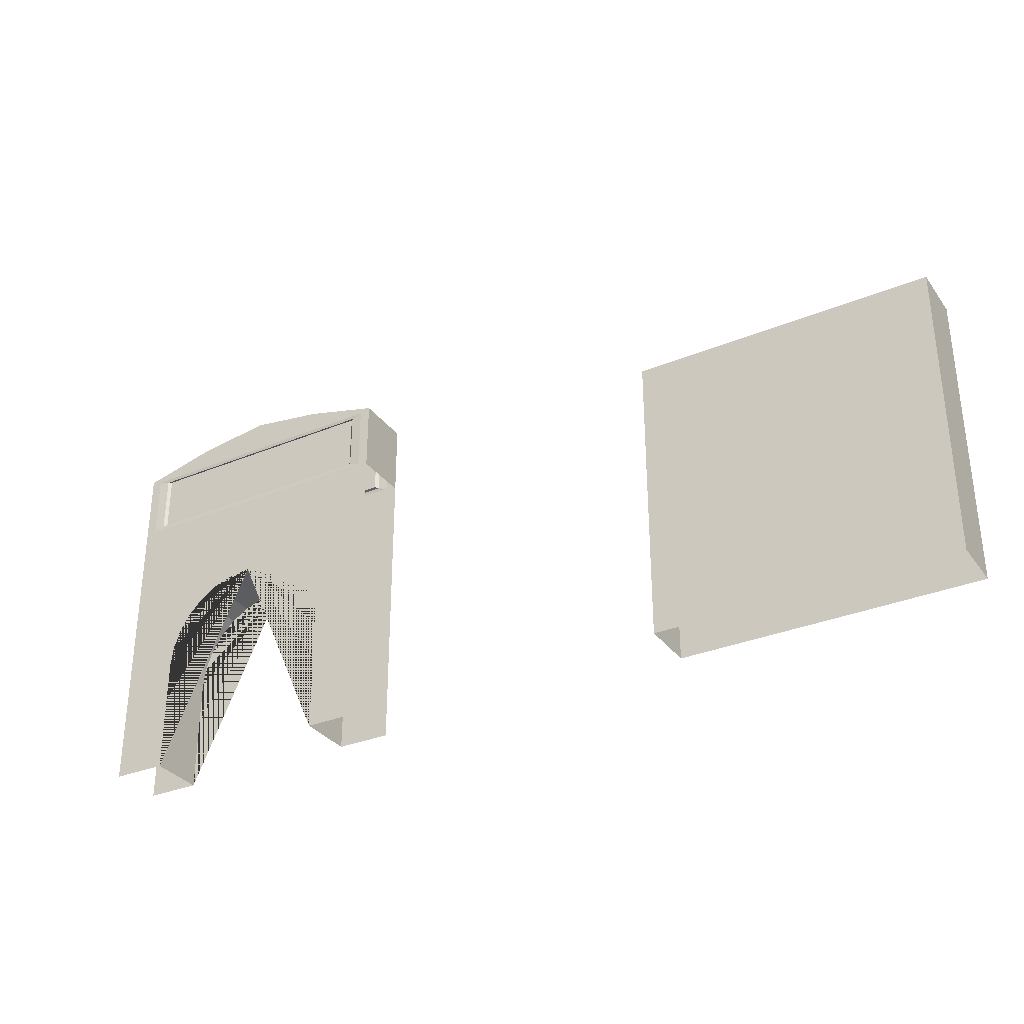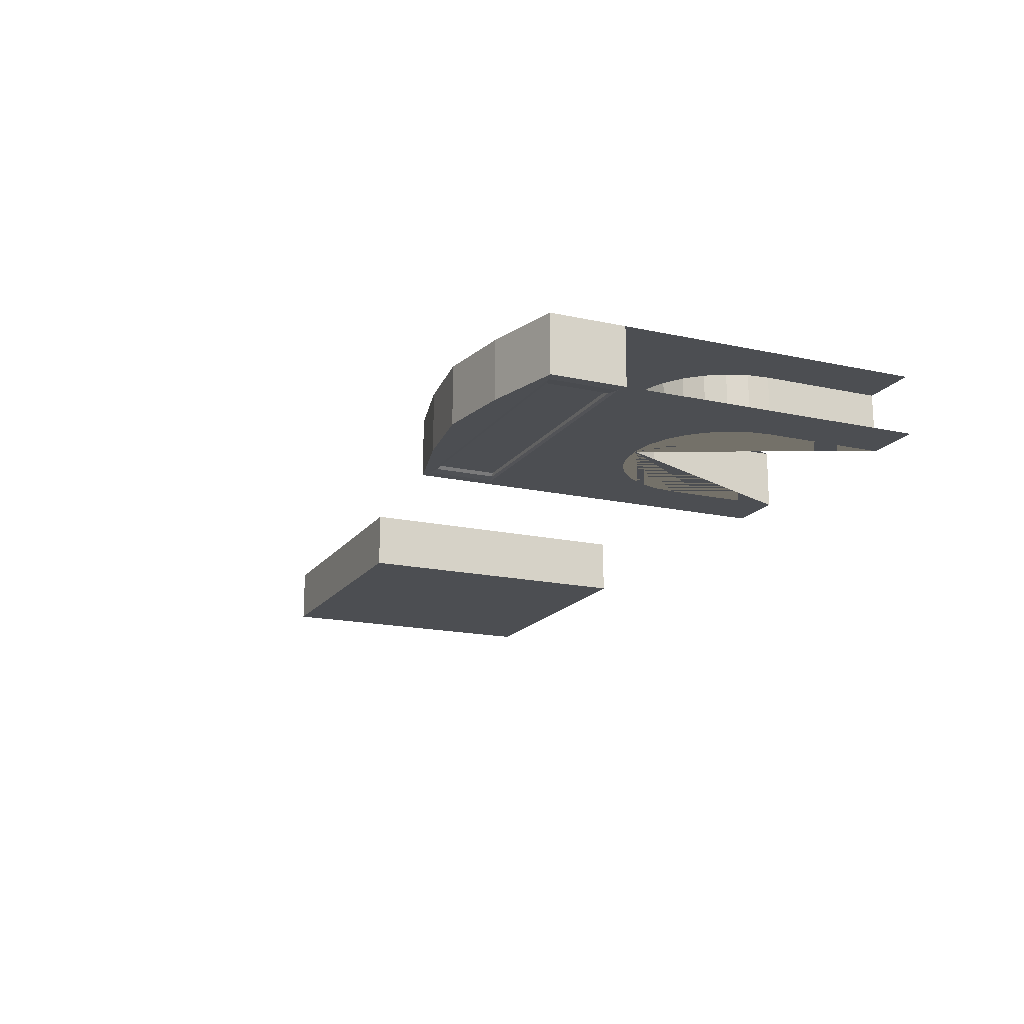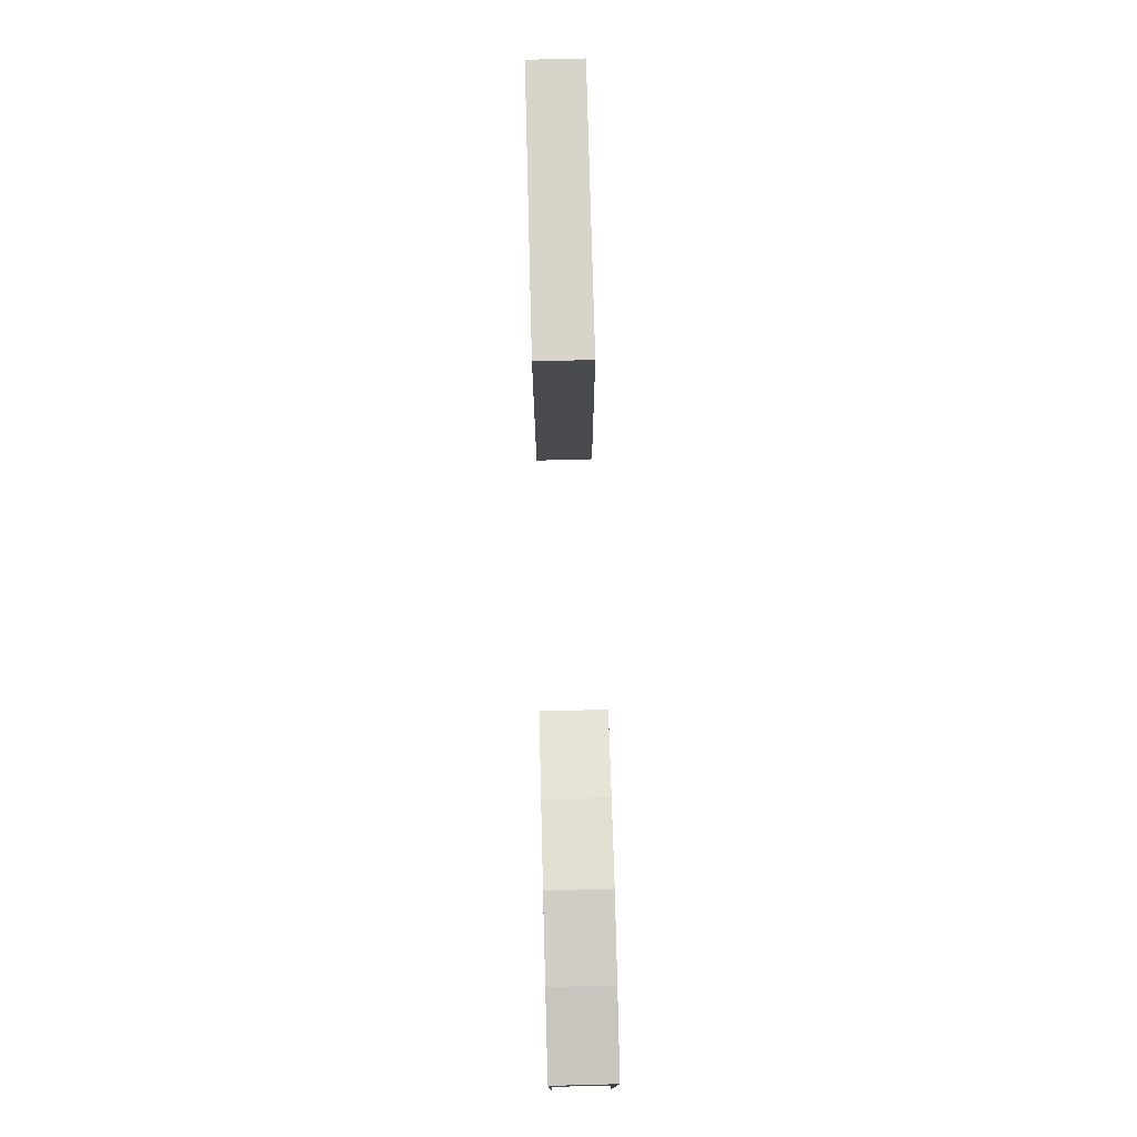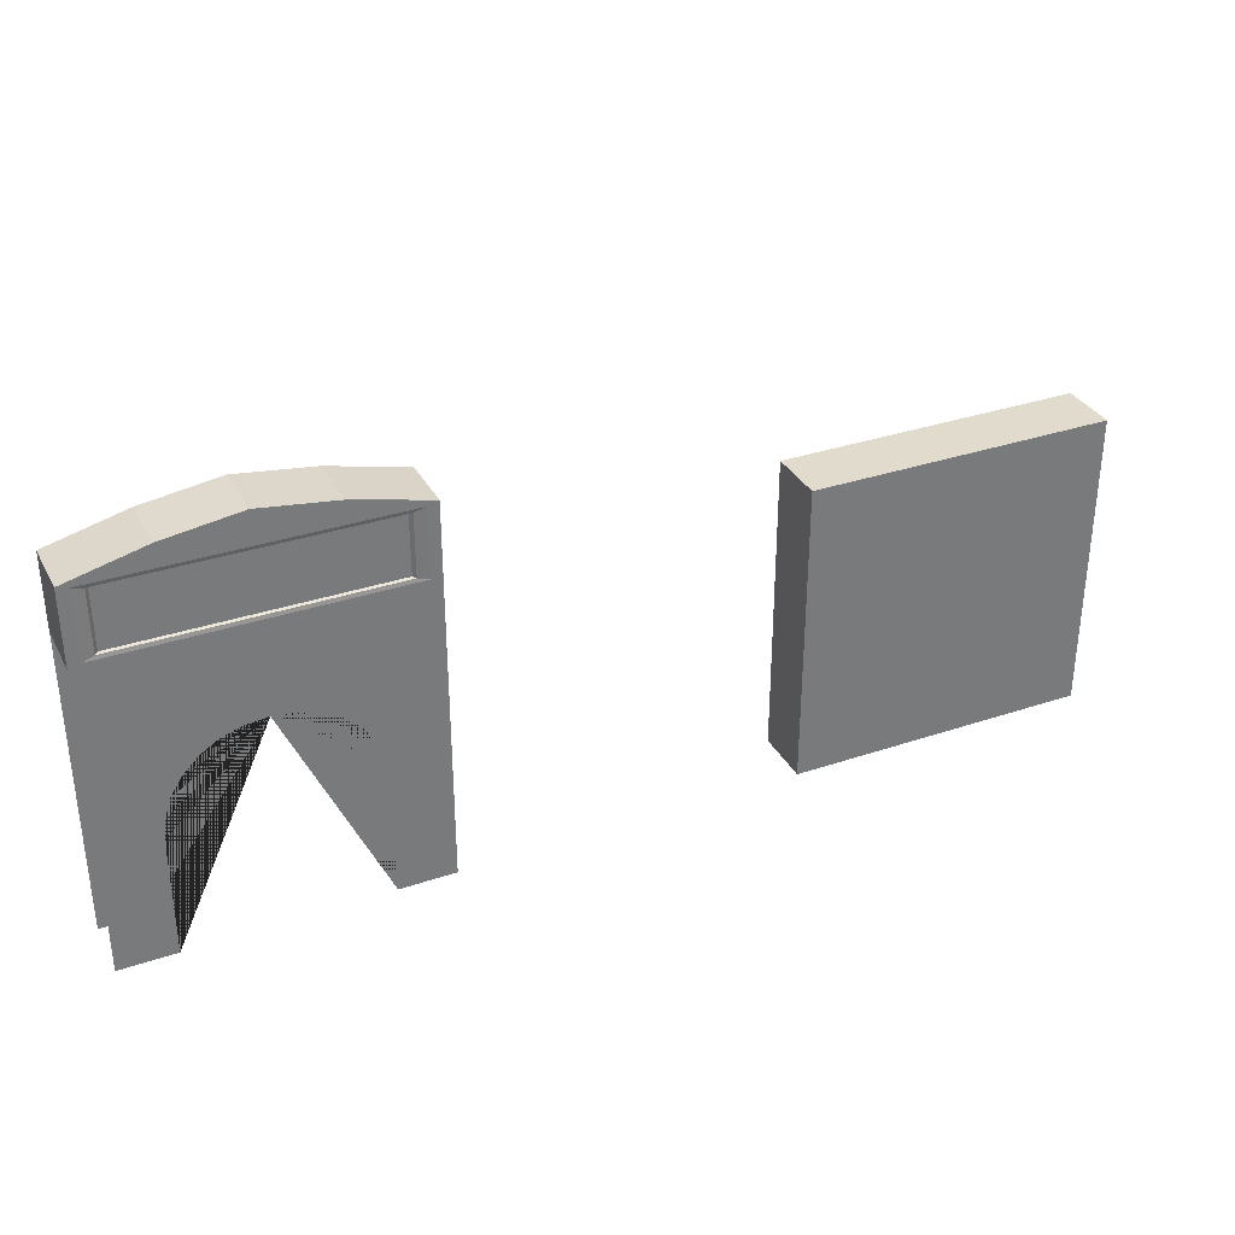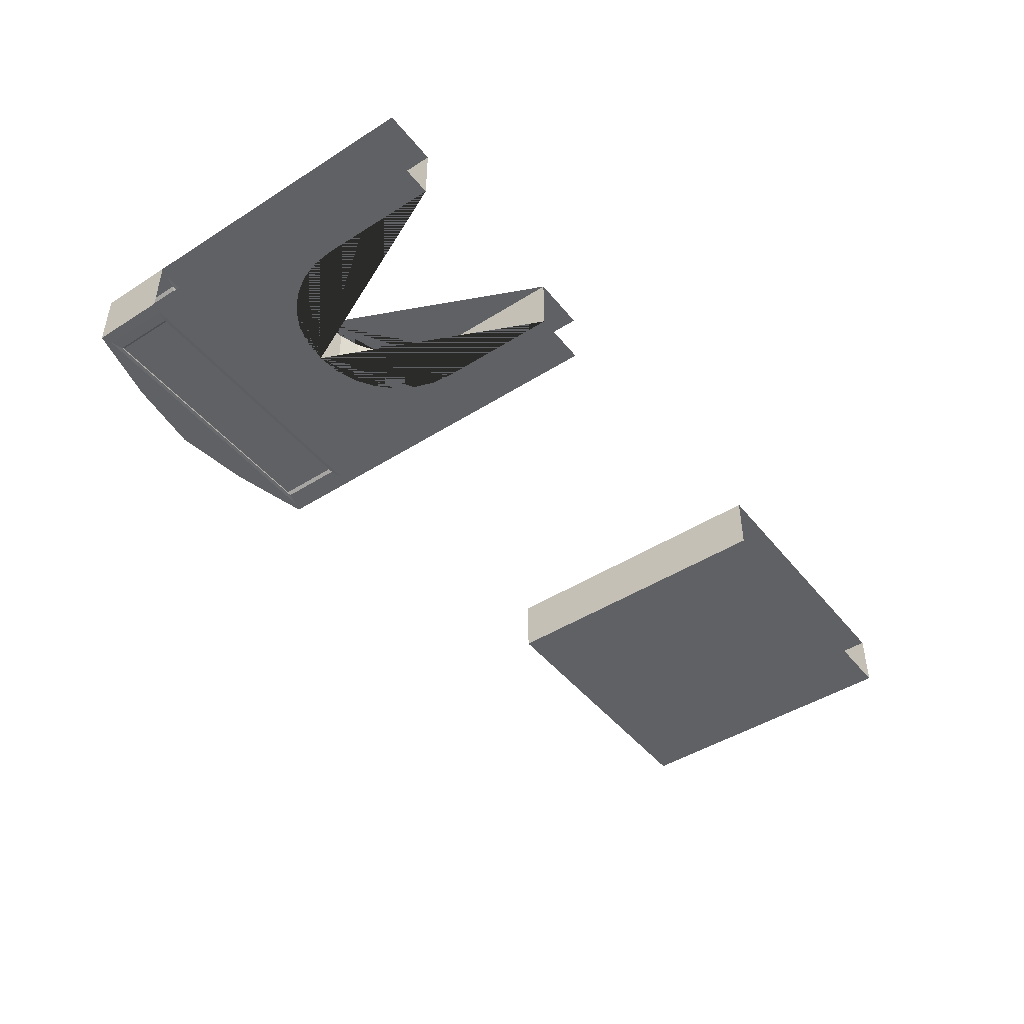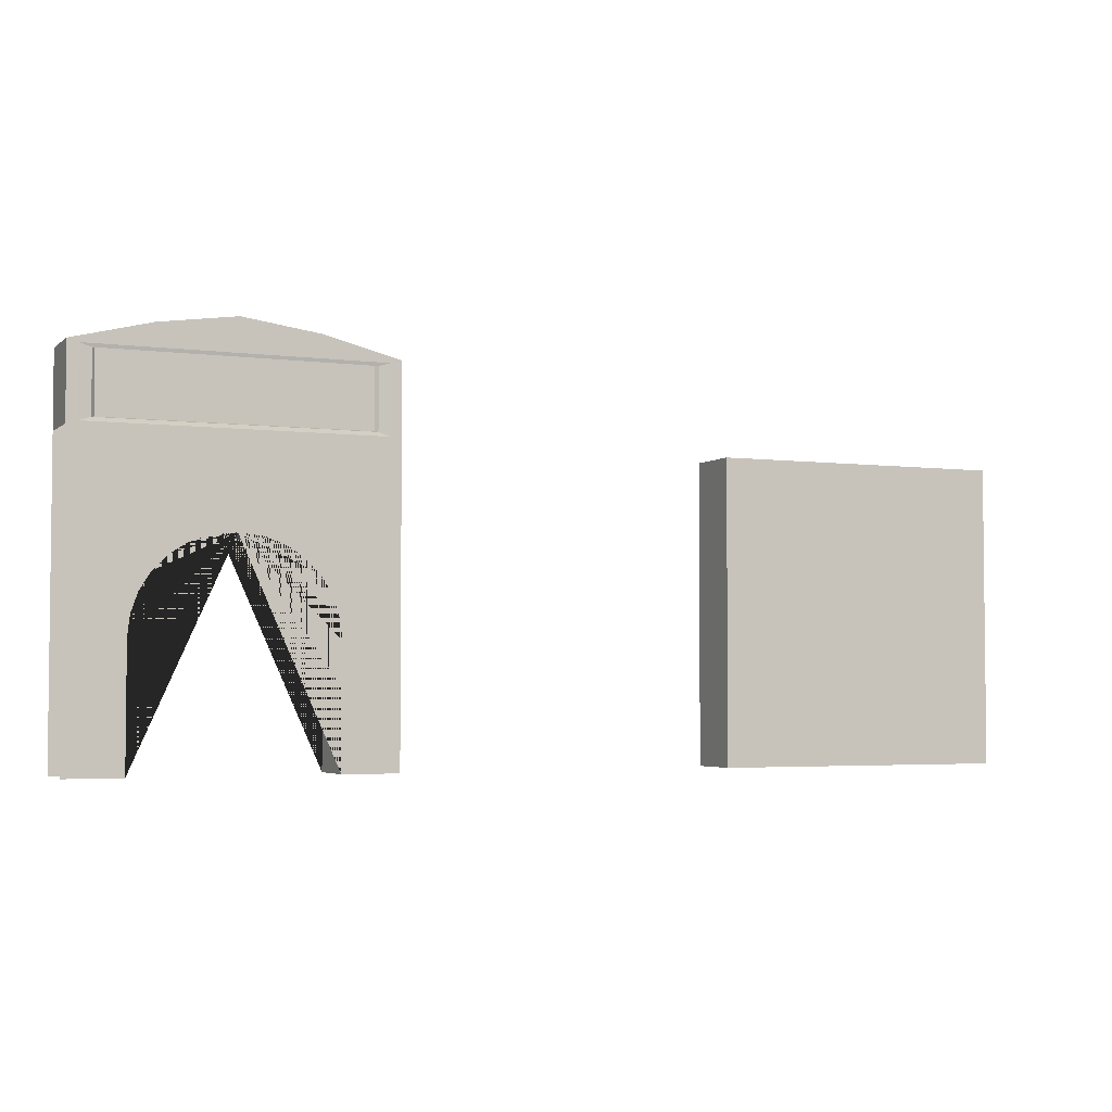
<metadata>
{"format":"obj","ext":"obj","renderer":"f3d","projection":"perspective","resolution":1024,"background":"white","views":[{"elev":-32.2,"azim":30.1,"up":"+Y"},{"elev":-17.0,"azim":-114.0,"up":"+Z"},{"elev":75.6,"azim":-91.5,"up":"+Y"},{"elev":33.3,"azim":-24.8,"up":"+Y"},{"elev":-45.4,"azim":-53.8,"up":"+Z"},{"elev":-3.7,"azim":-23.9,"up":"+Y"}]}
</metadata>
<code>
g default
v 59.07 -4.765 98.99
v 95.52 -4.765 98.99
v 59.07 31.78 98.99
v 95.52 31.78 98.99
v 59.07 31.78 92
v 95.52 31.78 92
v 59.07 -4.765 92
v 95.52 -4.765 92
g m_muro
f 1 2 4 3
f 3 4 6 5
f 5 6 8 7
f 2 8 6 4
f 7 1 3 5
g default
v 11.7 -4.765 92
v 9.219 16.78 92
v 7.419 18.58 92
v 5.263 19.94 92
v 2.861 20.78 92
v 10.57 14.63 92
v 11.7 9.695 92
v 11.41 12.22 92
v 18.39 31.78 92
v 18.39 31.78 92
v 18.39 31.78 92
v 18.39 31.78 92
v 18.39 31.78 92
v 18.39 31.78 92
v 18.39 31.78 92
v 7e-06 44.31 92
v 9.136 43.04 92
v 18.39 31.78 92
v 18.39 40.74 92
v 15.36 32.73 92.42
v 15.36 40.04 92.42
v 15.71 32.63 92.08
v 17.09 32.18 92
v 15.71 39.94 92.08
v 17.09 40.34 92
v 18.39 -4.765 92
v 7e-06 21.06 92
v 7e-06 31.78 92
v 7e-06 31.78 92
v 7e-06 31.78 92
v 7e-06 31.78 92
v 7e-06 31.78 92
v 7e-06 31.78 92
v 7e-06 31.78 92
v 7e-06 31.78 92
v 7e-06 44.31 92
v 7e-06 40.74 92
v -0 39.94 92.08
v 0 40.04 92.42
v 0 32.73 92.42
v 7e-06 40.34 92
v 0 32.63 92.08
v 7e-06 32.18 92
v -11.7 -4.765 92
v -9.219 16.78 92
v -7.419 18.58 92
v -5.263 19.94 92
v -2.861 20.78 92
v -10.57 14.63 92
v -11.7 9.695 92
v -11.41 12.22 92
v -18.39 31.78 92
v -18.39 31.78 92
v -18.39 31.78 92
v -18.39 31.78 92
v -18.39 31.78 92
v -18.39 31.78 92
v -18.39 31.78 92
v -9.136 43.04 92
v -18.39 31.78 92
v -18.39 40.74 92
v -15.36 32.73 92.42
v -15.36 40.04 92.42
v -15.71 32.63 92.08
v -17.09 32.18 92
v -15.71 39.94 92.08
v -17.09 40.34 92
v -18.39 -4.765 92
v 11.7 -4.765 98.99
v 9.219 16.78 98.99
v 7.419 18.58 98.99
v 5.263 19.94 98.99
v 2.861 20.78 98.99
v 10.57 14.63 98.99
v 11.7 9.695 98.99
v 11.41 12.22 98.99
v 18.39 31.78 98.99
v 18.39 31.78 98.99
v 18.39 31.78 98.99
v 18.39 31.78 98.99
v 18.39 31.78 98.99
v 18.39 31.78 98.99
v 18.39 31.78 98.99
v 7e-06 44.31 98.99
v 9.136 43.04 98.99
v 18.39 31.78 98.99
v 18.39 40.74 98.99
v 15.36 32.73 98.56
v 15.36 40.04 98.56
v 15.71 32.63 98.9
v 17.09 32.18 98.99
v 15.71 39.94 98.9
v 17.09 40.34 98.99
v 18.39 -4.765 98.99
v 7e-06 21.06 98.99
v 7e-06 31.78 98.99
v 7e-06 31.78 98.99
v 7e-06 31.78 98.99
v 7e-06 31.78 98.99
v 7e-06 31.78 98.99
v 7e-06 31.78 98.99
v 7e-06 31.78 98.99
v 7e-06 31.78 98.99
v 7e-06 44.31 98.99
v 7e-06 40.74 98.99
v 0 39.94 98.9
v 0 40.04 98.56
v 0 32.73 98.56
v 7e-06 40.34 98.99
v 0 32.63 98.9
v 7e-06 32.18 98.99
v -11.7 -4.765 98.99
v -9.219 16.78 98.99
v -7.419 18.58 98.99
v -5.263 19.94 98.99
v -2.861 20.78 98.99
v -10.57 14.63 98.99
v -11.7 9.695 98.99
v -11.41 12.22 98.99
v -18.39 31.78 98.99
v -18.39 31.78 98.99
v -18.39 31.78 98.99
v -18.39 31.78 98.99
v -18.39 31.78 98.99
v -18.39 31.78 98.99
v -18.39 31.78 98.99
v -9.136 43.04 98.99
v -18.39 31.78 98.99
v -18.39 40.74 98.99
v -15.36 32.73 98.56
v -15.36 40.04 98.56
v -15.71 32.63 98.9
v -17.09 32.18 98.99
v -15.71 39.94 98.9
v -17.09 40.34 98.99
v -18.39 -4.765 98.99
g m_facade_gate
f 31 33 27 26
f 25 44 24 92 112 93
f 27 45 44 25
f 32 30 28 29
f 28 48 47 29
f 33 49 45 27
f 30 50 48 28
f 31 51 50 30
f 30 32 33 31
f 32 46 49 33
f 38 37 17 22
f 40 39 26 21
f 37 41 20 17
f 36 42 19 23
f 43 40 21 18
f 42 38 22 19
f 41 43 18 20
f 47 46 32 29
f 39 51 31 26
f 35 36 23 34 9 15 16 14 10 11 12 13
f 73 68 69 75
f 67 69 137 135
f 69 67 44 45
f 74 71 70 72
f 70 71 47 48
f 75 69 45 49
f 72 70 48 50
f 73 72 50 51
f 72 73 75 74
f 74 75 49 46
f 38 65 60 37
f 40 64 68 39
f 37 60 63 41
f 36 66 62 42
f 43 61 64 40
f 42 62 65 38
f 41 63 61 43
f 47 71 74 46
f 39 68 73 51
f 35 56 55 54 53 57 59 58 52 76 66 36
f 99 94 95 101
f 25 93 95 27
f 95 93 112 113
f 100 97 96 98
f 96 97 115 116
f 101 95 113 117
f 98 96 116 118
f 99 98 118 119
f 98 99 101 100
f 100 101 117 114
f 106 90 85 105
f 108 89 94 107
f 105 85 88 109
f 104 91 87 110
f 111 86 89 108
f 110 87 90 106
f 109 88 86 111
f 115 97 100 114
f 107 94 99 119
f 103 81 80 79 78 82 84 83 77 102 91 104
f 141 143 137 136
f 67 135 112 92 24 44
f 137 113 112 135
f 142 140 138 139
f 138 116 115 139
f 143 117 113 137
f 140 118 116 138
f 141 119 118 140
f 140 142 143 141
f 142 114 117 143
f 106 105 128 133
f 108 107 136 132
f 105 109 131 128
f 104 110 130 134
f 111 108 132 129
f 110 106 133 130
f 109 111 129 131
f 115 114 142 139
f 107 119 141 136
f 103 104 134 144 120 126 127 125 121 122 123 124
f 9 77 83 15
f 15 83 84 16
f 16 84 82 14
f 14 82 78 10
f 10 78 79 11
f 11 79 80 12
f 12 80 81 13
f 35 13 81 103
f 27 95 94 26
f 58 126 120 52
f 56 35 103 124
f 59 127 126 58
f 57 125 127 59
f 53 121 125 57
f 54 122 121 53
f 55 123 122 54
f 56 124 123 55
f 68 136 137 69

</code>
